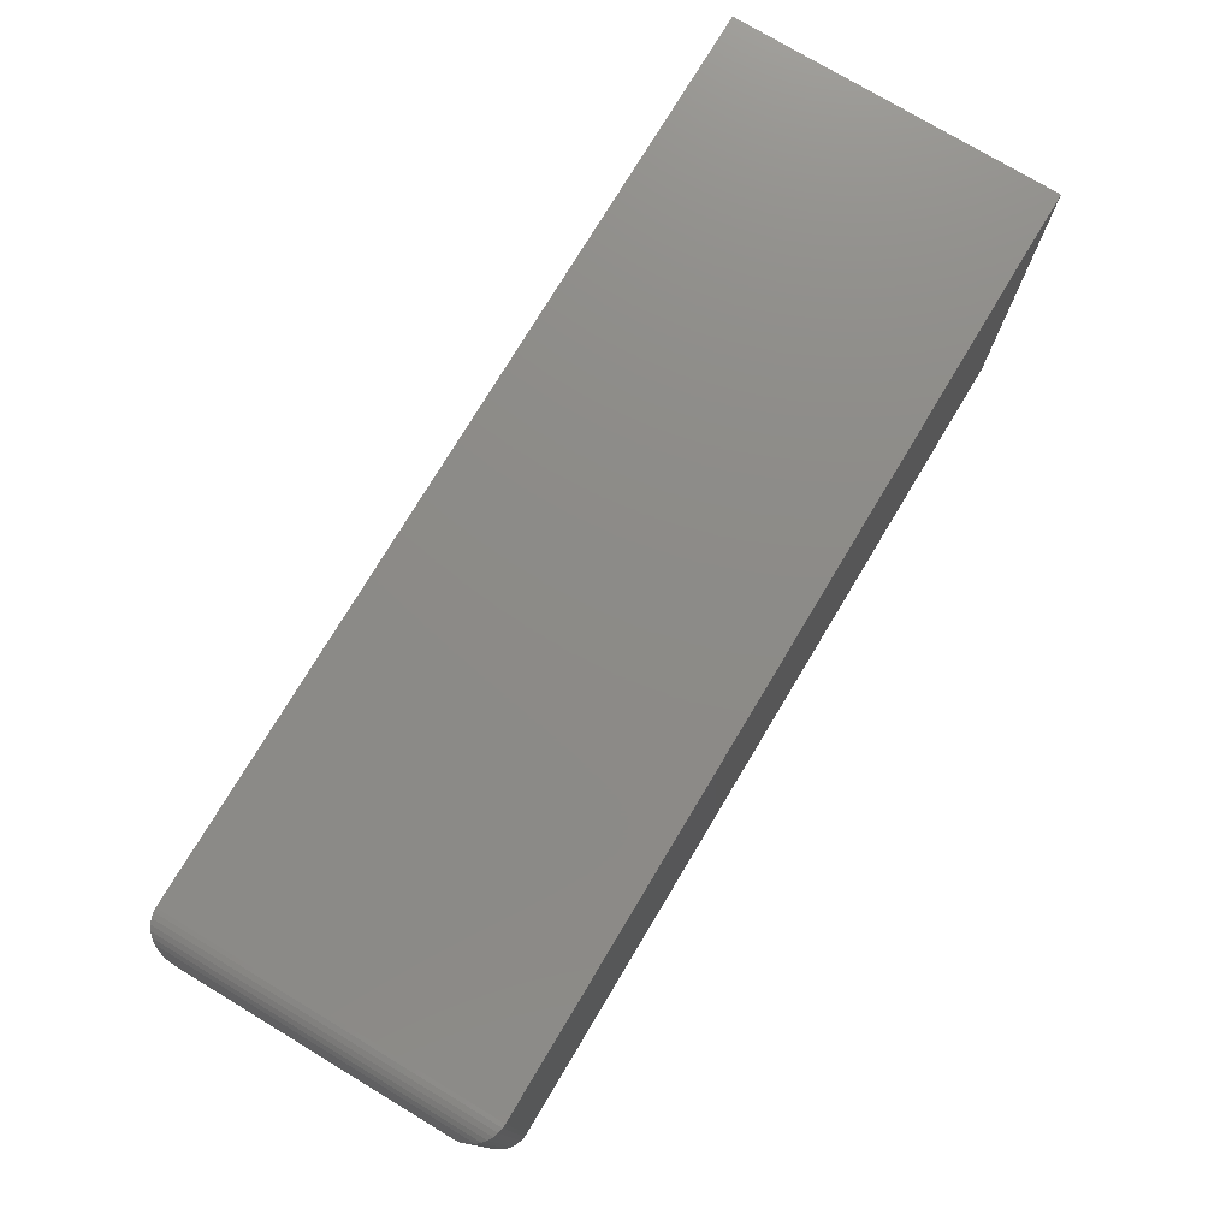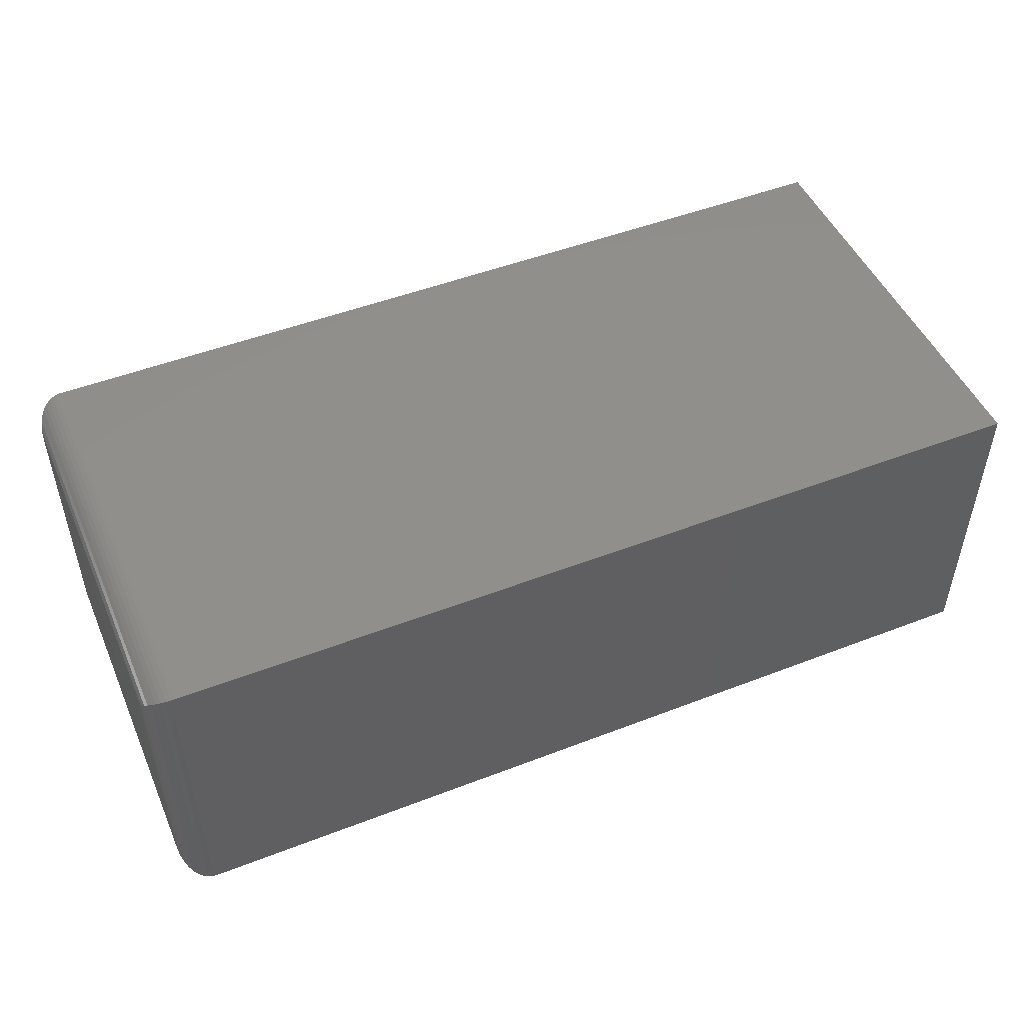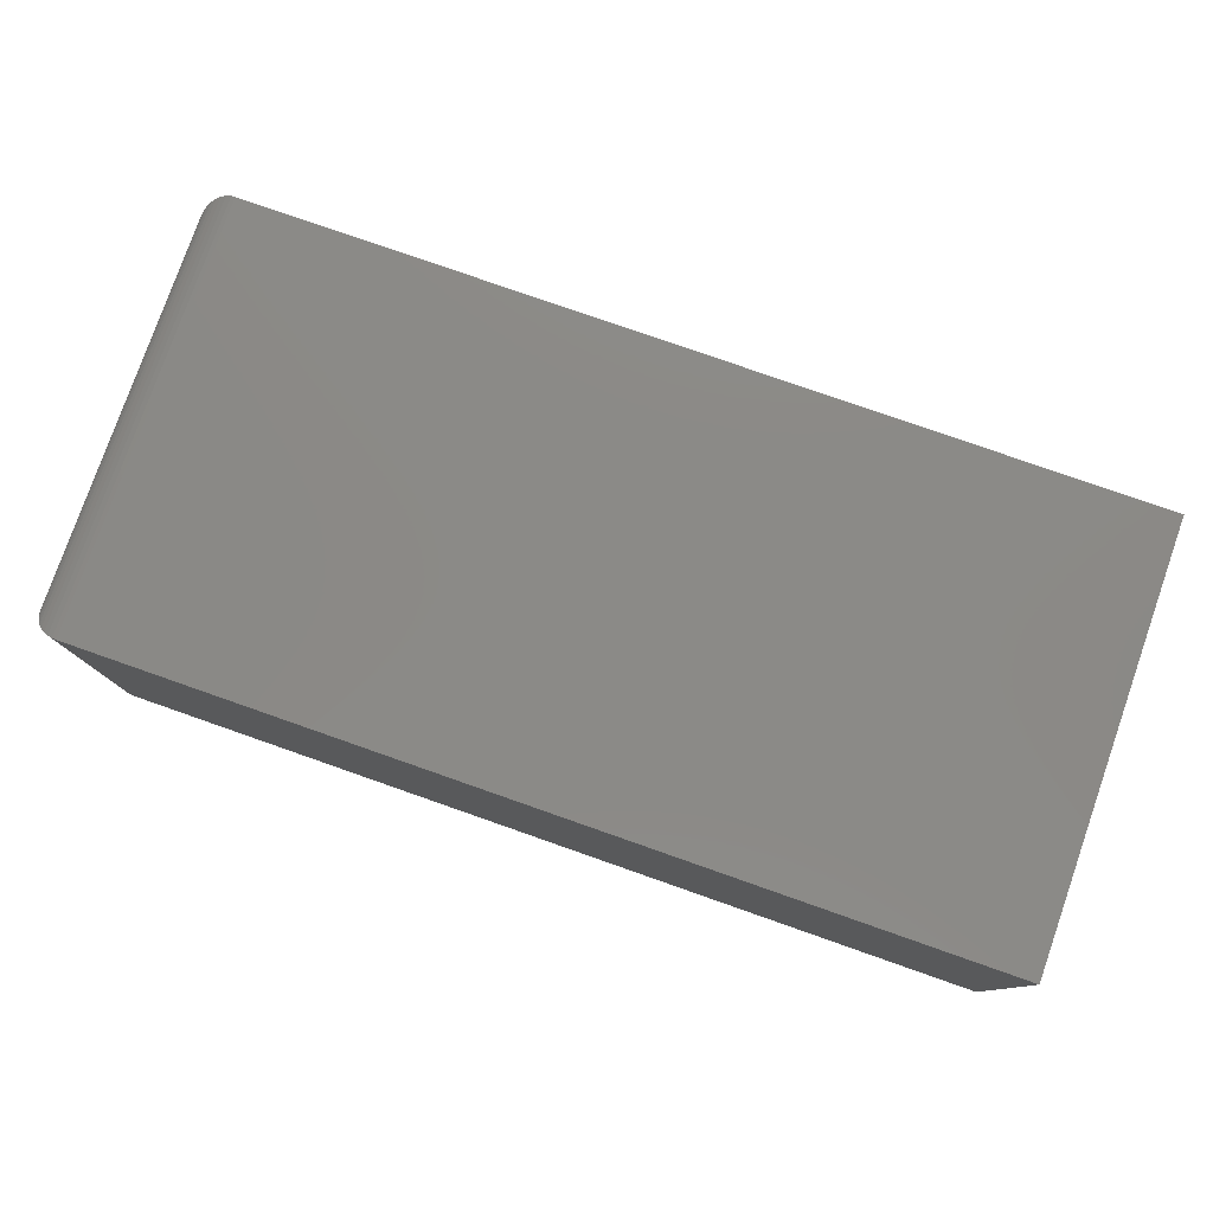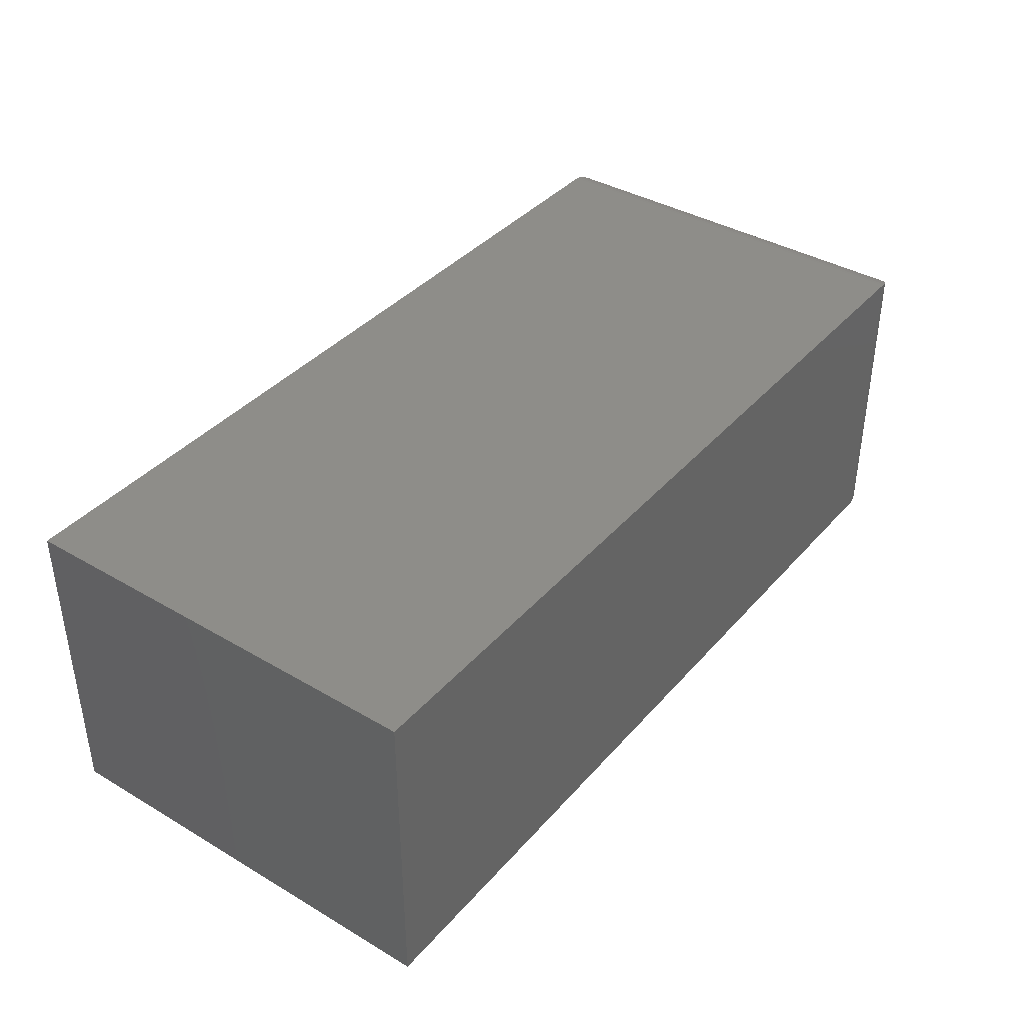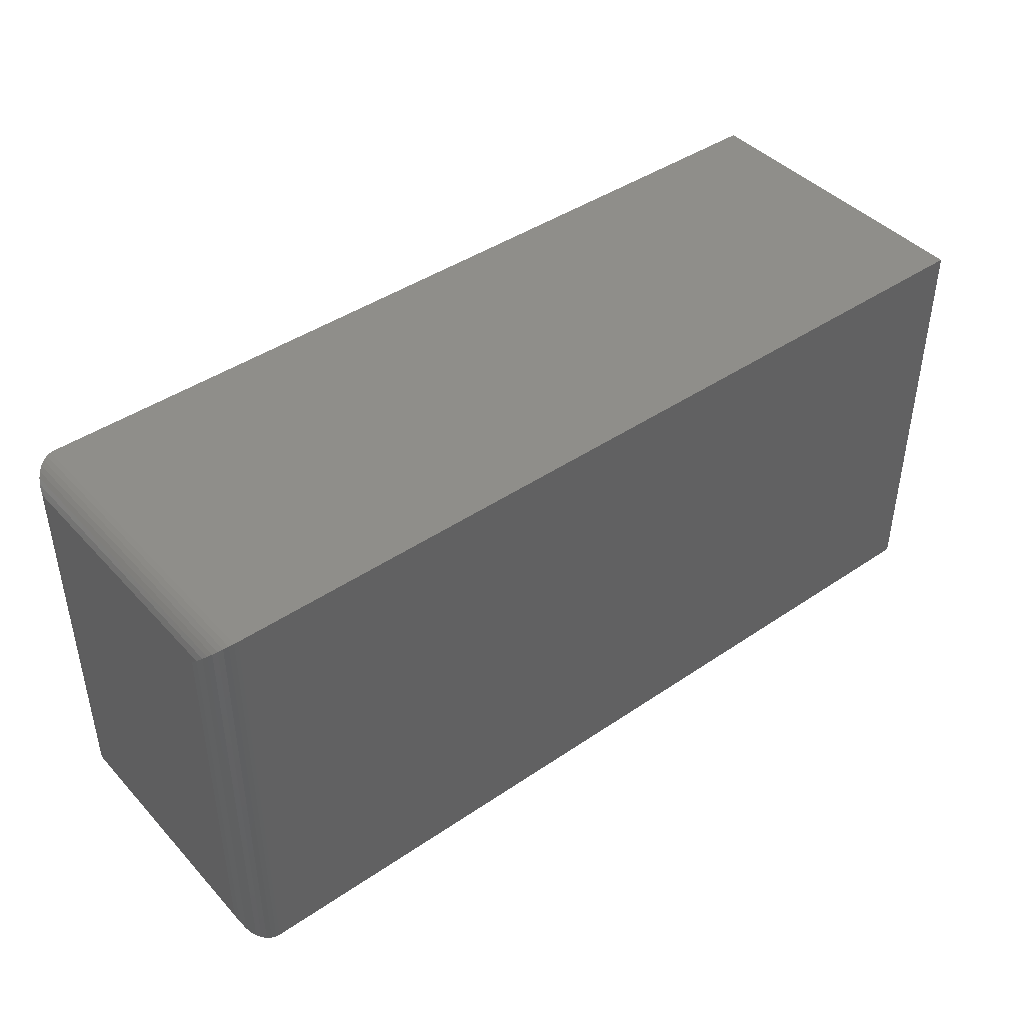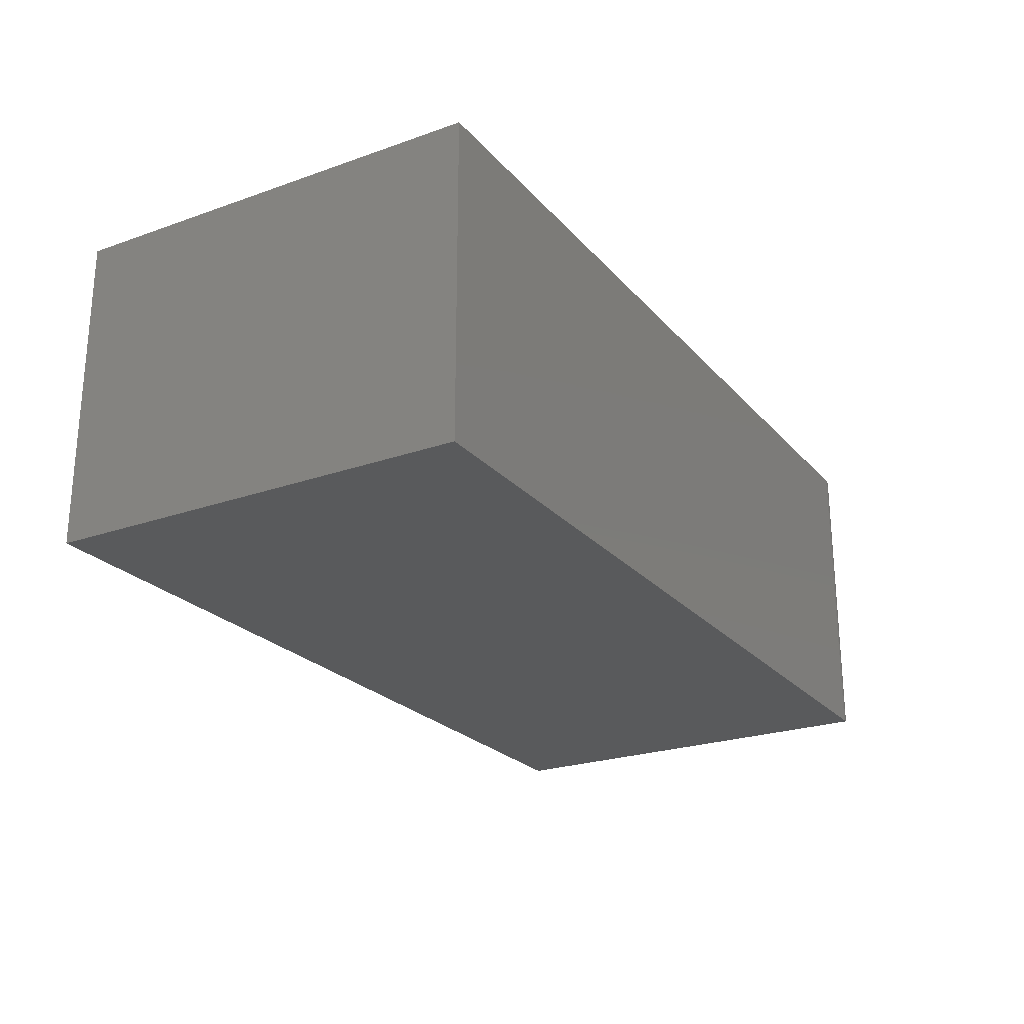
<metadata>
{"format":"stl","ext":"stl","renderer":"f3d","projection":"perspective","resolution":1024,"background":"white","views":[{"elev":76.3,"azim":121.0,"up":"+Y"},{"elev":49.1,"azim":156.8,"up":"+Z"},{"elev":78.9,"azim":-160.7,"up":"+Z"},{"elev":38.8,"azim":-53.6,"up":"+Z"},{"elev":42.9,"azim":141.1,"up":"+Y"},{"elev":-23.9,"azim":-59.6,"up":"+Z"}]}
</metadata>
<code>
# stl→obj: 44 verts, 84 faces
v -0.75 -0.2188 -0.4844
v -0.2969 -0.2188 -0.4844
v -0.75 -0.2188 -0.3215
v -0.2969 -0.2188 -0.3215
v -0.75 0 -0.4844
v -0.75 9.039e-18 -0.3215
v -0.2969 5.031e-17 -0.4844
v -0.2969 5.935e-17 -0.3215
v -0.2812 -0.01562 -0.4688
v -0.2812 -0.01562 -0.3372
v -0.2812 -0.2031 -0.4688
v -0.2812 -0.2031 -0.3372
v -0.2817 -0.01195 -0.3335
v -0.2817 -0.2068 -0.3335
v -0.2901 -0.001535 -0.3231
v -0.2879 -0.2159 -0.3244
v -0.2879 -0.002811 -0.3244
v -0.286 -0.2143 -0.326
v -0.286 -0.004419 -0.326
v -0.2843 -0.2124 -0.3279
v -0.2843 -0.006313 -0.3279
v -0.283 -0.2103 -0.33
v -0.283 -0.008436 -0.33
v -0.2949 -0.0001198 -0.3217
v -0.2949 -0.2186 -0.3217
v -0.2925 -0.0006303 -0.3222
v -0.2925 -0.2181 -0.3222
v -0.2901 -0.2172 -0.3231
v -0.2817 -0.01195 -0.4724
v -0.2901 -0.001535 -0.4828
v -0.2879 -0.002811 -0.4816
v -0.286 -0.004419 -0.48
v -0.2843 -0.006313 -0.4781
v -0.283 -0.008436 -0.4759
v -0.2949 -0.0001198 -0.4843
v -0.2925 -0.0006303 -0.4837
v -0.2817 -0.2068 -0.4724
v -0.283 -0.2103 -0.4759
v -0.2843 -0.2124 -0.4781
v -0.286 -0.2143 -0.48
v -0.2879 -0.2159 -0.4816
v -0.2901 -0.2172 -0.4828
v -0.2949 -0.2186 -0.4843
v -0.2925 -0.2181 -0.4837
f 1 2 3
f 3 2 4
f 5 6 7
f 7 6 8
f 4 8 3
f 3 8 6
f 9 10 11
f 11 10 12
f 1 5 2
f 2 5 7
f 12 13 14
f 12 10 13
f 15 16 17
f 17 16 18
f 17 18 19
f 19 18 20
f 19 20 21
f 21 20 22
f 21 22 23
f 23 22 14
f 23 14 13
f 8 4 24
f 24 4 25
f 24 25 26
f 26 25 27
f 26 27 15
f 15 27 28
f 15 28 16
f 10 29 13
f 10 9 29
f 30 17 31
f 31 17 19
f 31 19 32
f 32 19 21
f 32 21 33
f 33 21 23
f 33 23 34
f 34 23 13
f 34 13 29
f 7 8 35
f 35 8 24
f 35 24 36
f 36 24 26
f 36 26 30
f 30 26 15
f 30 15 17
f 9 37 29
f 9 11 37
f 29 37 38
f 29 38 34
f 34 38 39
f 34 39 33
f 33 39 40
f 33 40 32
f 32 40 41
f 32 41 31
f 31 41 42
f 2 7 43
f 43 7 35
f 43 35 44
f 44 35 36
f 44 36 42
f 42 36 30
f 42 30 31
f 11 14 37
f 11 12 14
f 37 14 22
f 37 22 38
f 38 22 20
f 38 20 39
f 39 20 18
f 39 18 40
f 40 18 16
f 40 16 41
f 41 16 28
f 4 2 25
f 25 2 43
f 25 43 27
f 27 43 44
f 27 44 28
f 28 44 42
f 28 42 41
f 6 5 3
f 3 5 1

</code>
